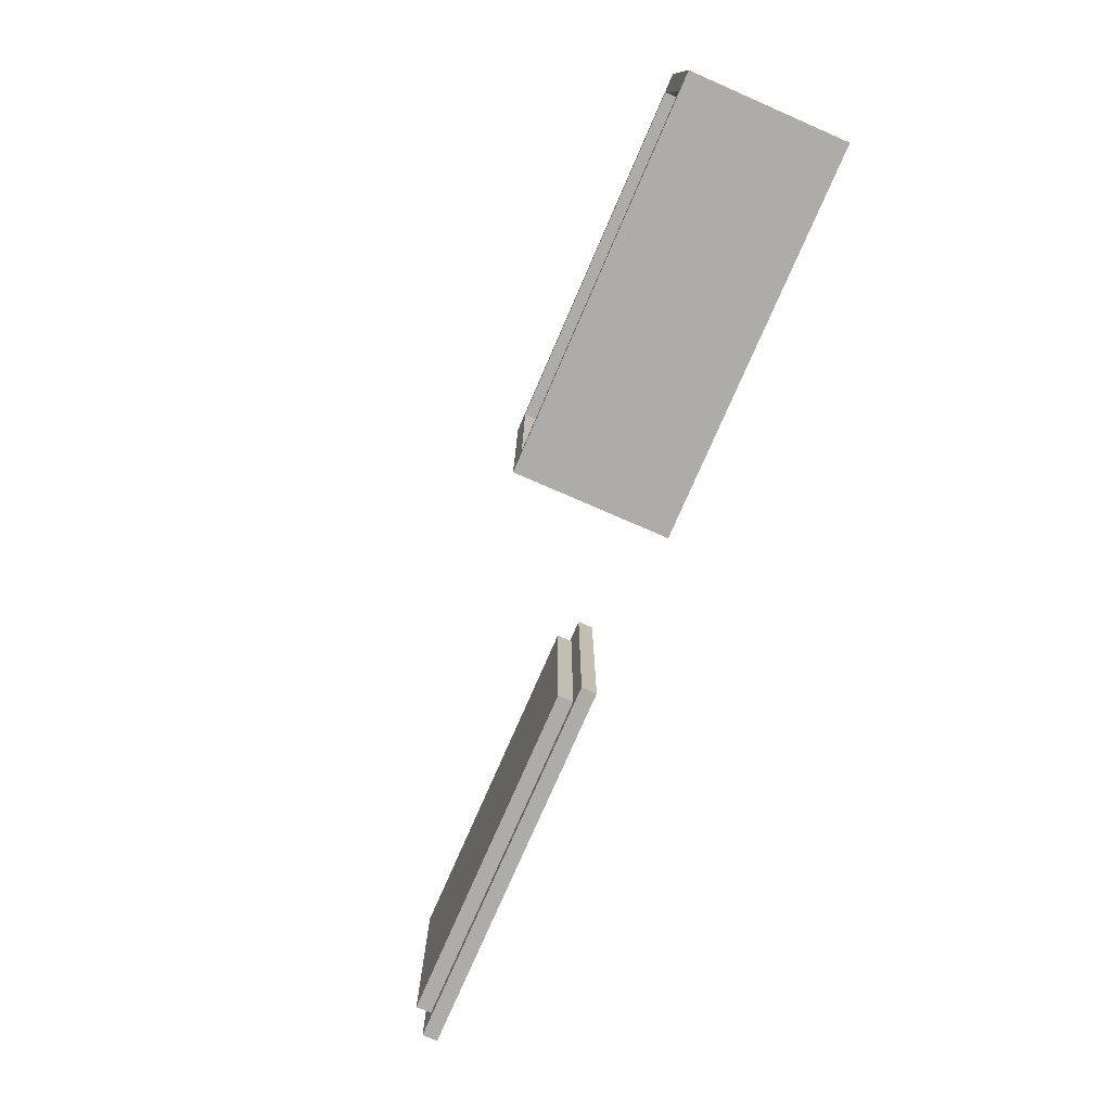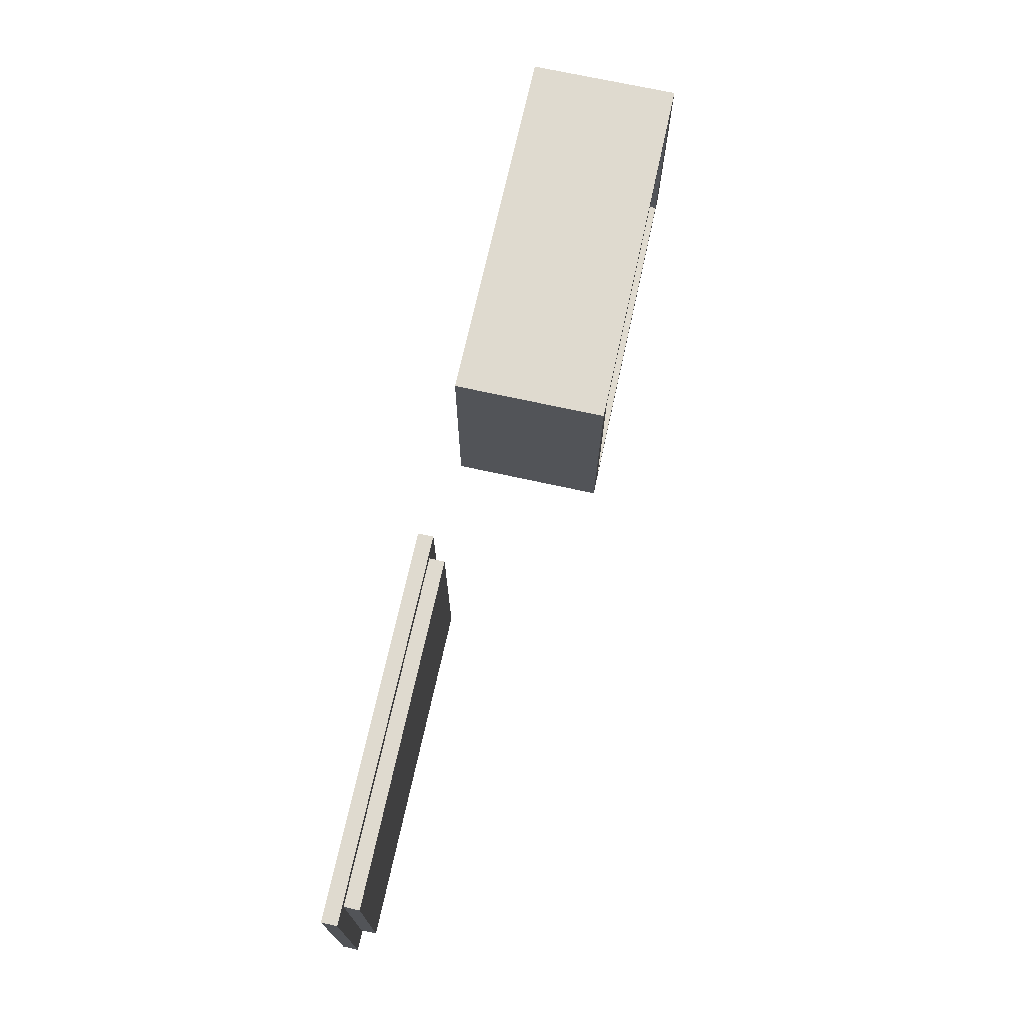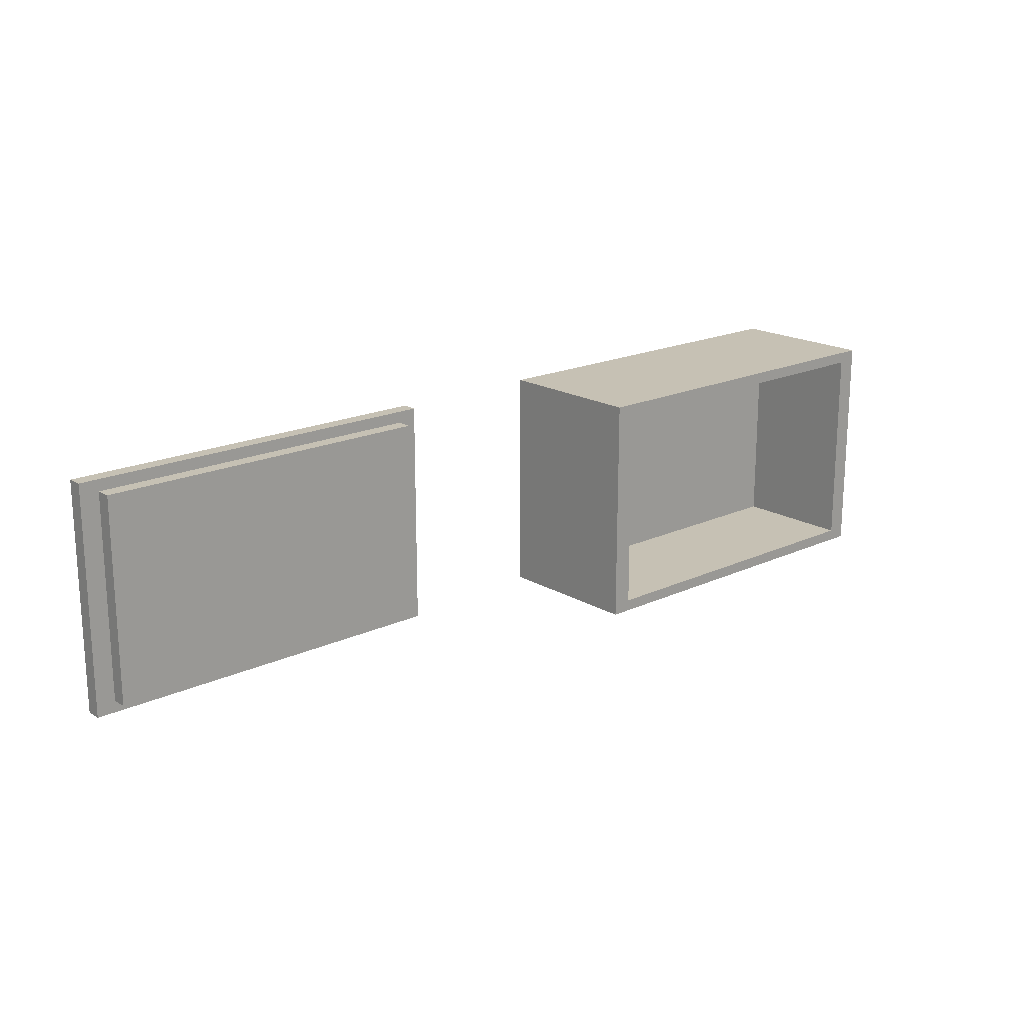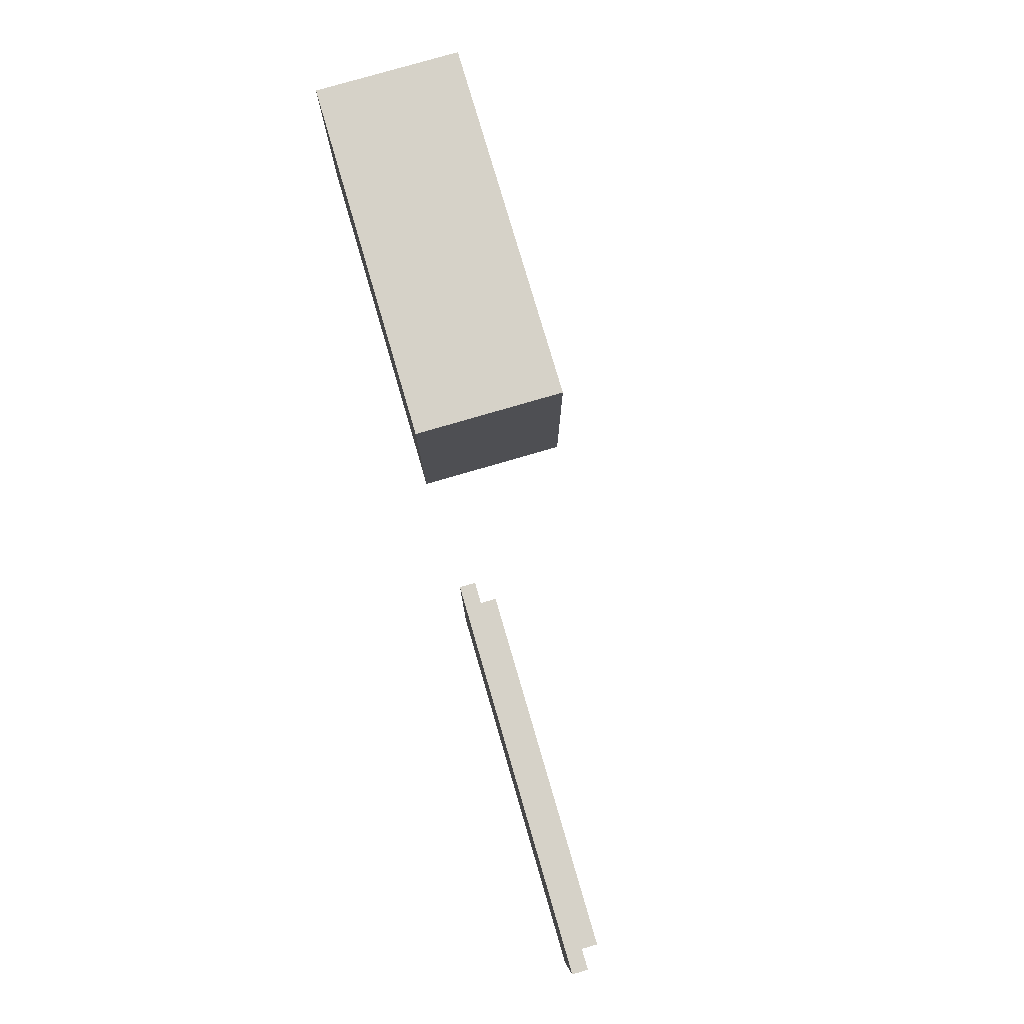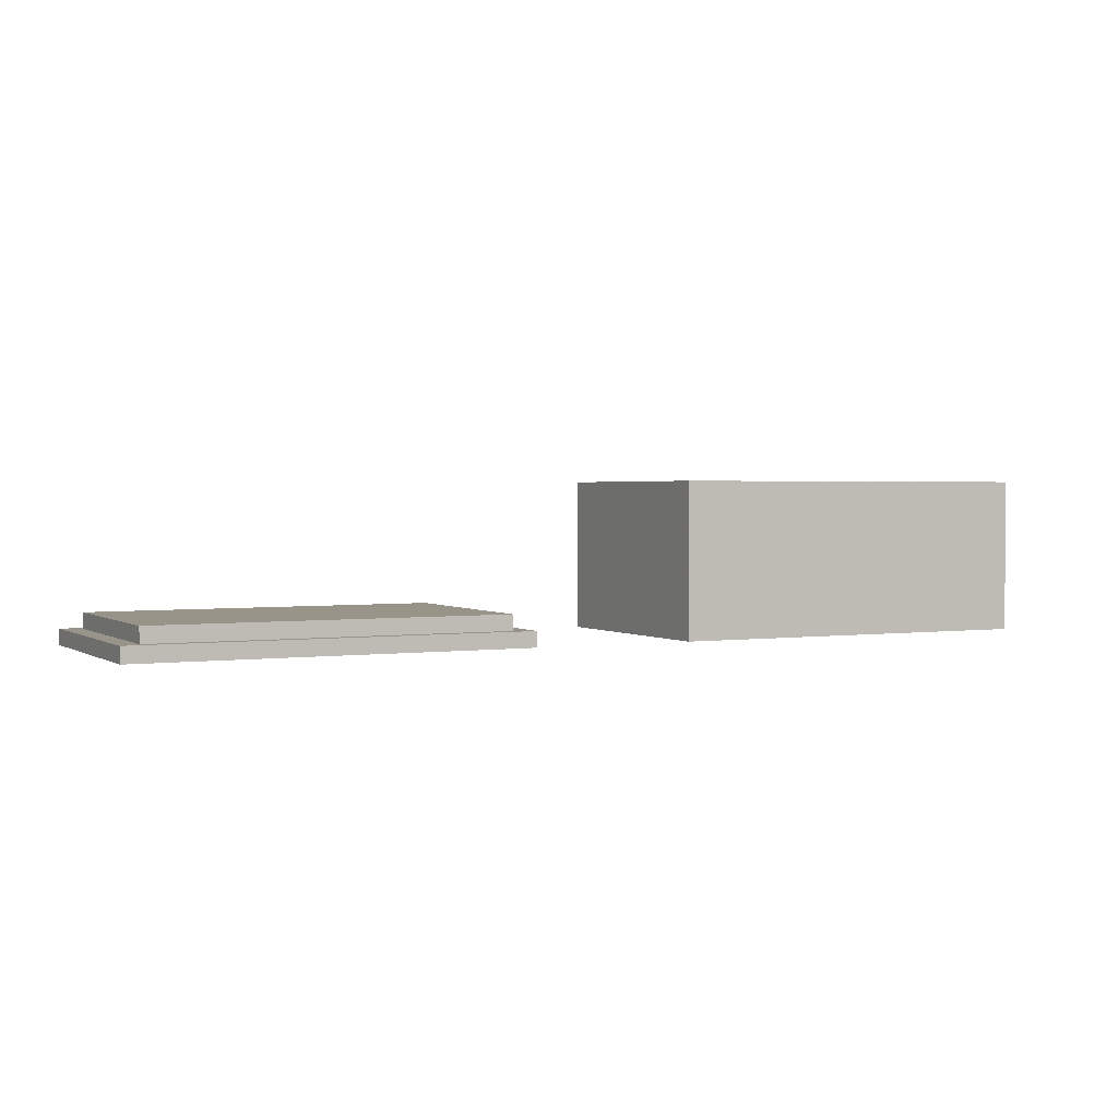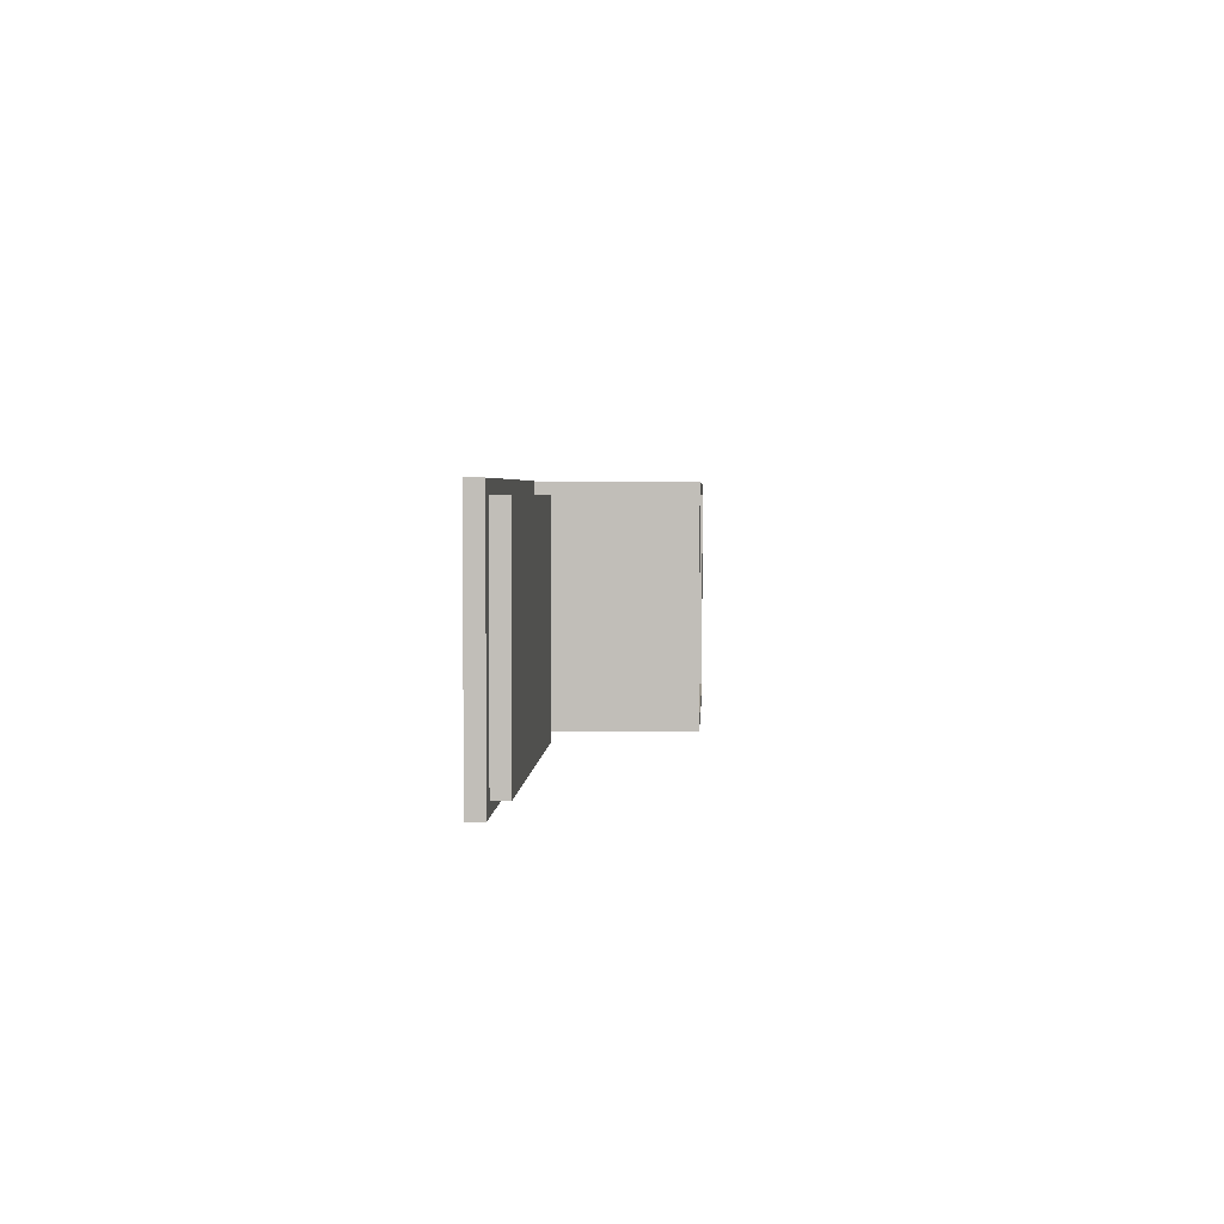
<metadata>
{"format":"obj","ext":"obj","renderer":"f3d","projection":"perspective","resolution":1024,"background":"white","views":[{"elev":-76.7,"azim":66.5,"up":"+Y"},{"elev":70.9,"azim":-77.6,"up":"+Y"},{"elev":18.6,"azim":-41.6,"up":"+Y"},{"elev":78.4,"azim":-106.3,"up":"+Y"},{"elev":1.9,"azim":-26.9,"up":"+Z"},{"elev":3.2,"azim":-87.2,"up":"+Y"}]}
</metadata>
<code>
o obj_0
v 40 		-18 		20
v 40 		-18 		0
v 40 		12 		0
v 40 		12 		20
v -10 		12 		20
v -10 		12 		0
v -10 		-18 		0
v -10 		-18 		20
v -7.503 		-16.5 		20
v -7.503 		10.5 		20
v 37.5 		10.5 		20
v 37.5 		-16.5 		20
v -81 		-18 		2
v -81 		-18 		0
v -31 		-18 		0
v -31 		-18 		2
v -7.503 		10.5 		3.998
v 37.5 		10.5 		3.998
v -33.5 		-16.5 		4
v -33.5 		-16.5 		2
v -33.5 		10.5 		2
v -33.5 		10.5 		4
v 37.5 		-16.5 		3.998
v -7.503 		-16.5 		3.998
v -78.5 		10.5 		4
v -78.5 		10.5 		2
v -78.5 		-16.5 		2
v -78.5 		-16.5 		4
v -31 		12 		0
v -31 		12 		2
v -81 		12 		2
v -81 		12 		0
g group_0_15277357
f 1 2 3
f 1 3 4
f 5 6 7
f 5 7 8
f 10 5 9
f 8 9 5
f 4 11 12
f 4 12 1
f 4 5 11
f 10 11 5
f 3 7 6
f 4 3 6
f 9 8 12
f 1 12 8
f 2 7 3
f 2 1 7
f 8 7 1
f 5 4 6
f 10 17 18
f 10 18 11
f 19 20 21
f 19 21 22
f 12 23 24
f 12 24 9
f 25 26 27
f 25 27 28
f 22 25 28
f 22 28 19
f 28 27 20
f 28 20 19
f 24 23 18
f 24 18 17
f 17 10 9
f 17 9 24
f 22 21 26
f 22 26 25
f 23 12 11
f 23 11 18
f 16 15 29
f 16 29 30
f 31 32 14
f 31 14 13
f 13 14 15
f 13 15 16
f 30 21 20
f 30 20 16
f 32 31 29
f 30 29 31
f 13 27 31
f 16 27 13
f 31 27 26
f 20 27 16
f 26 21 31
f 30 31 21
f 15 14 32
f 15 32 29

</code>
